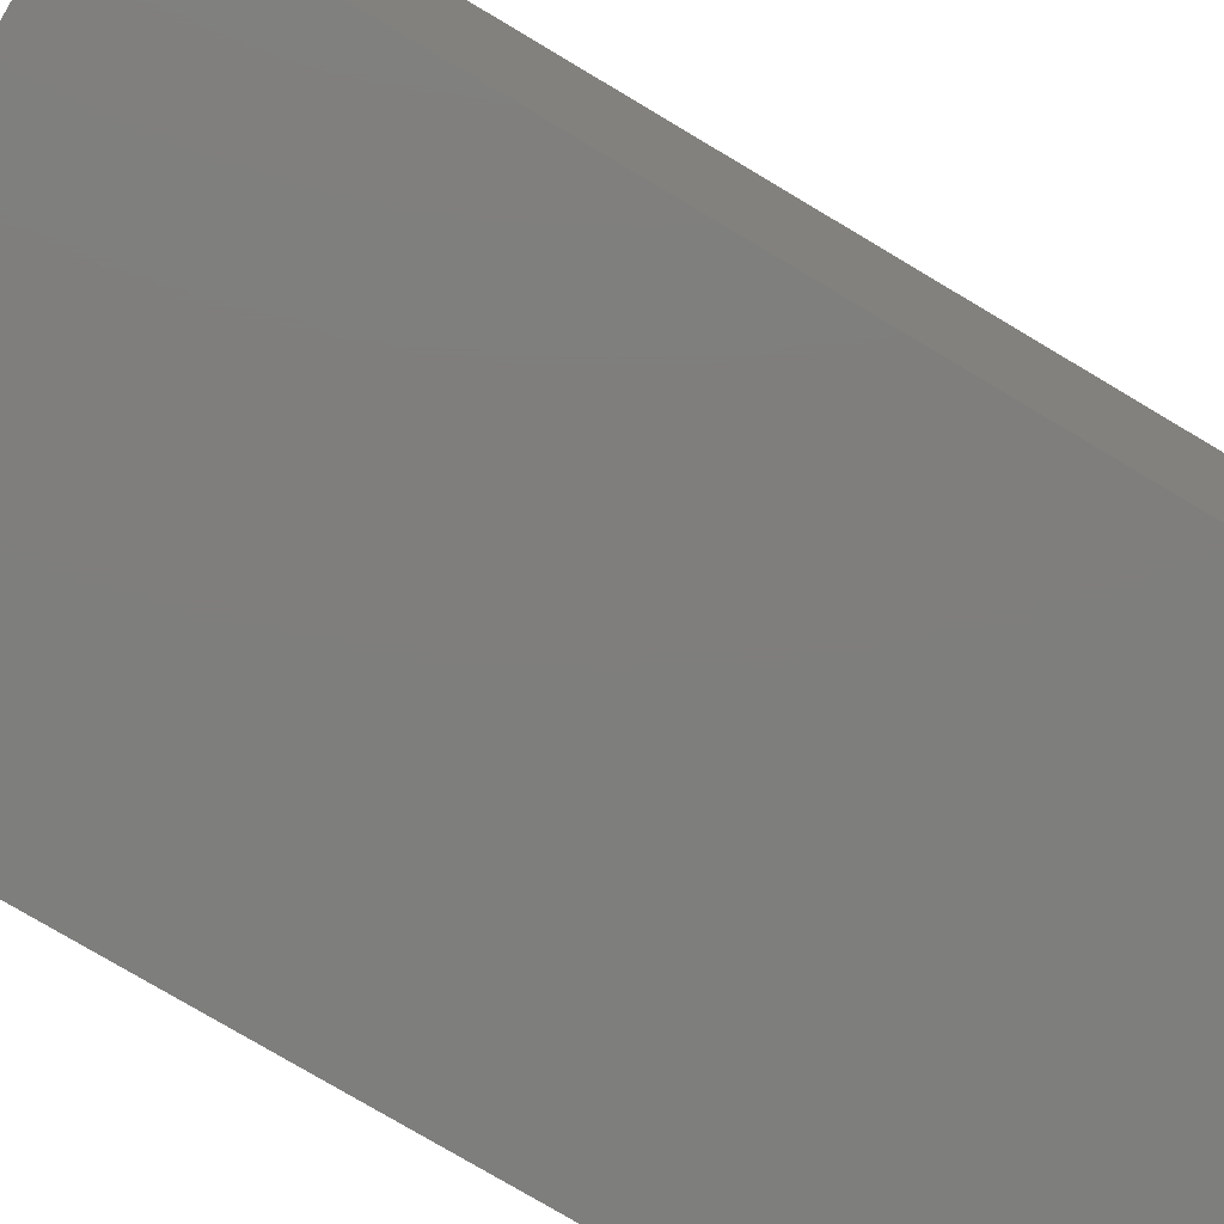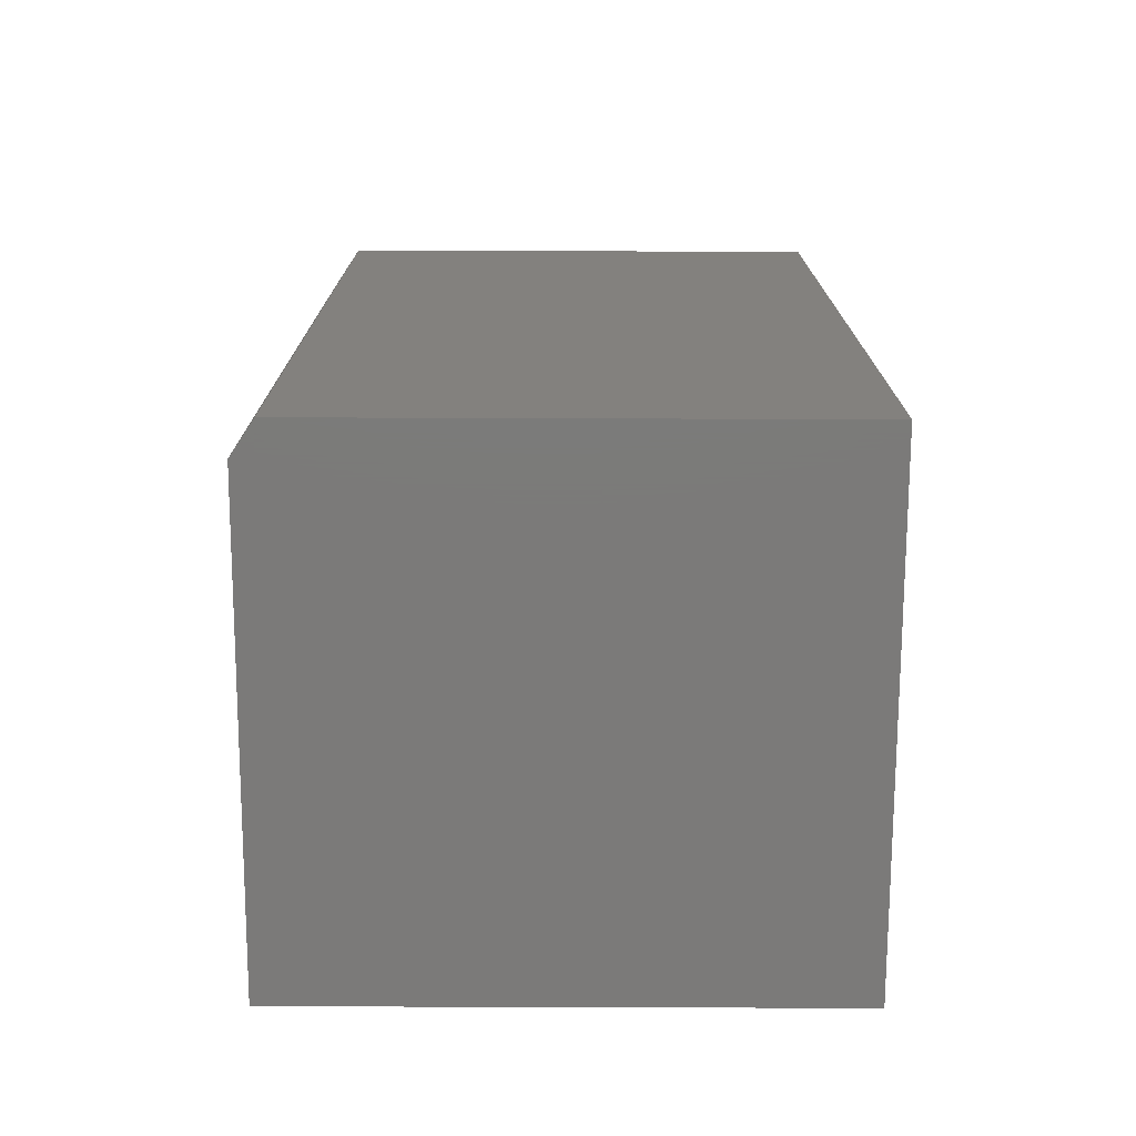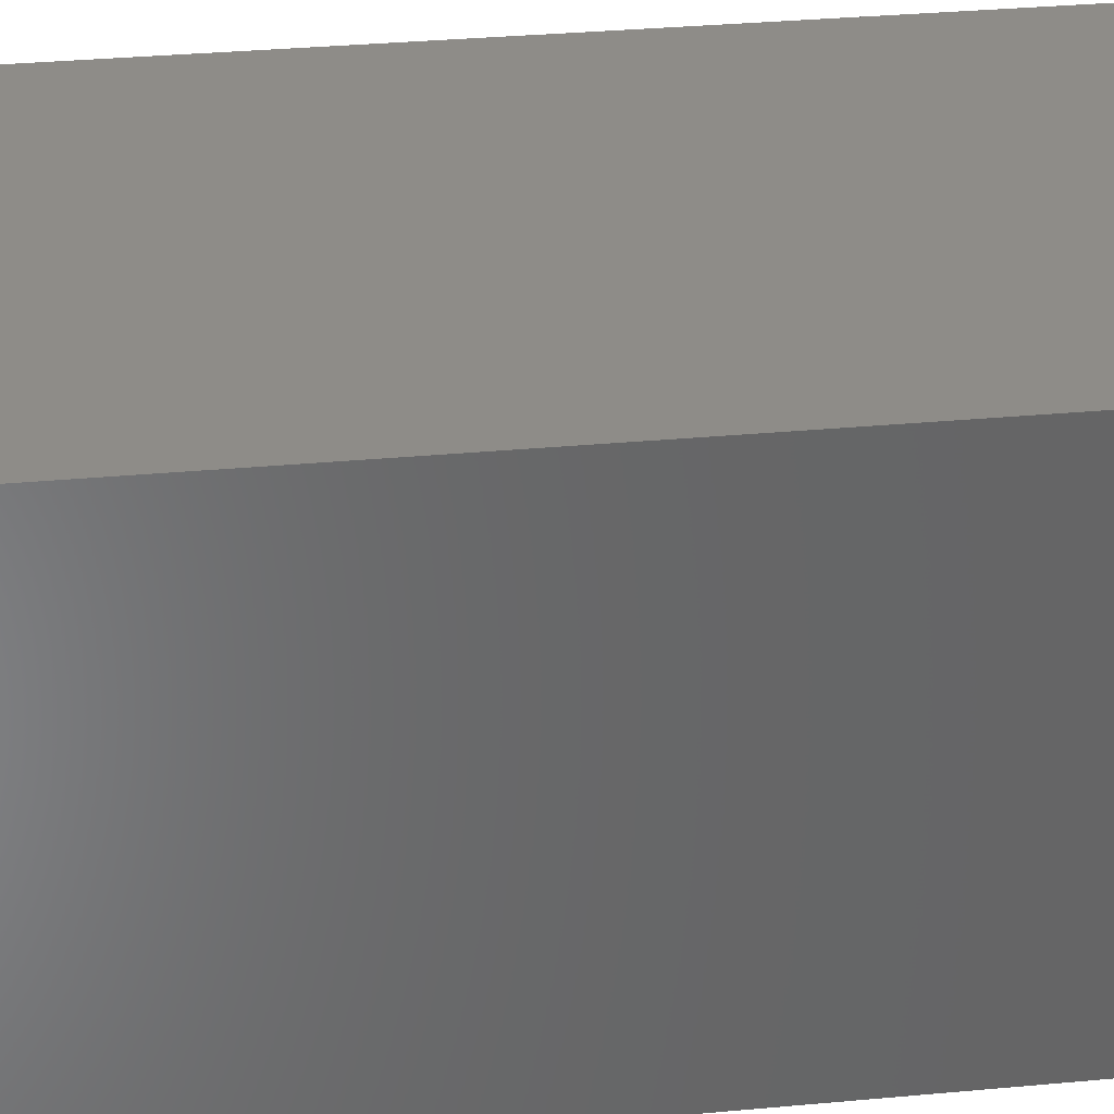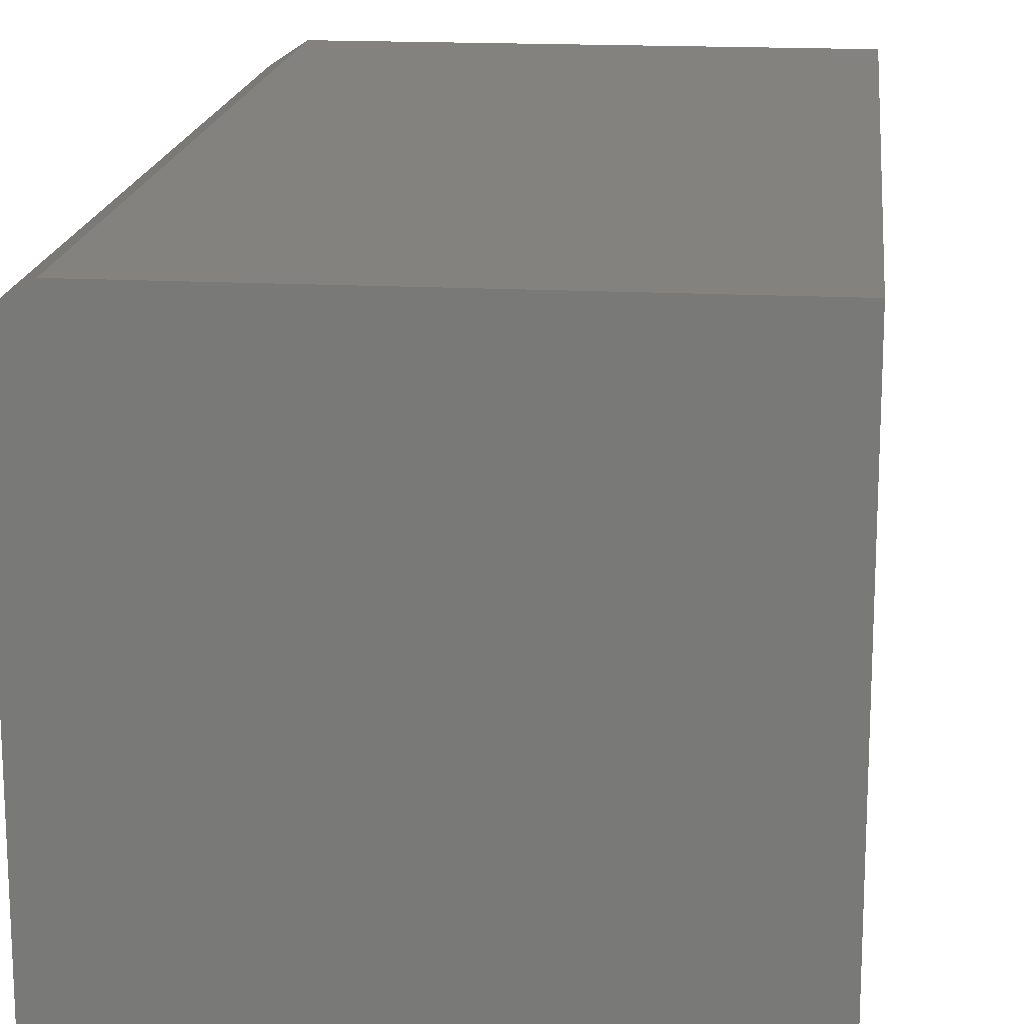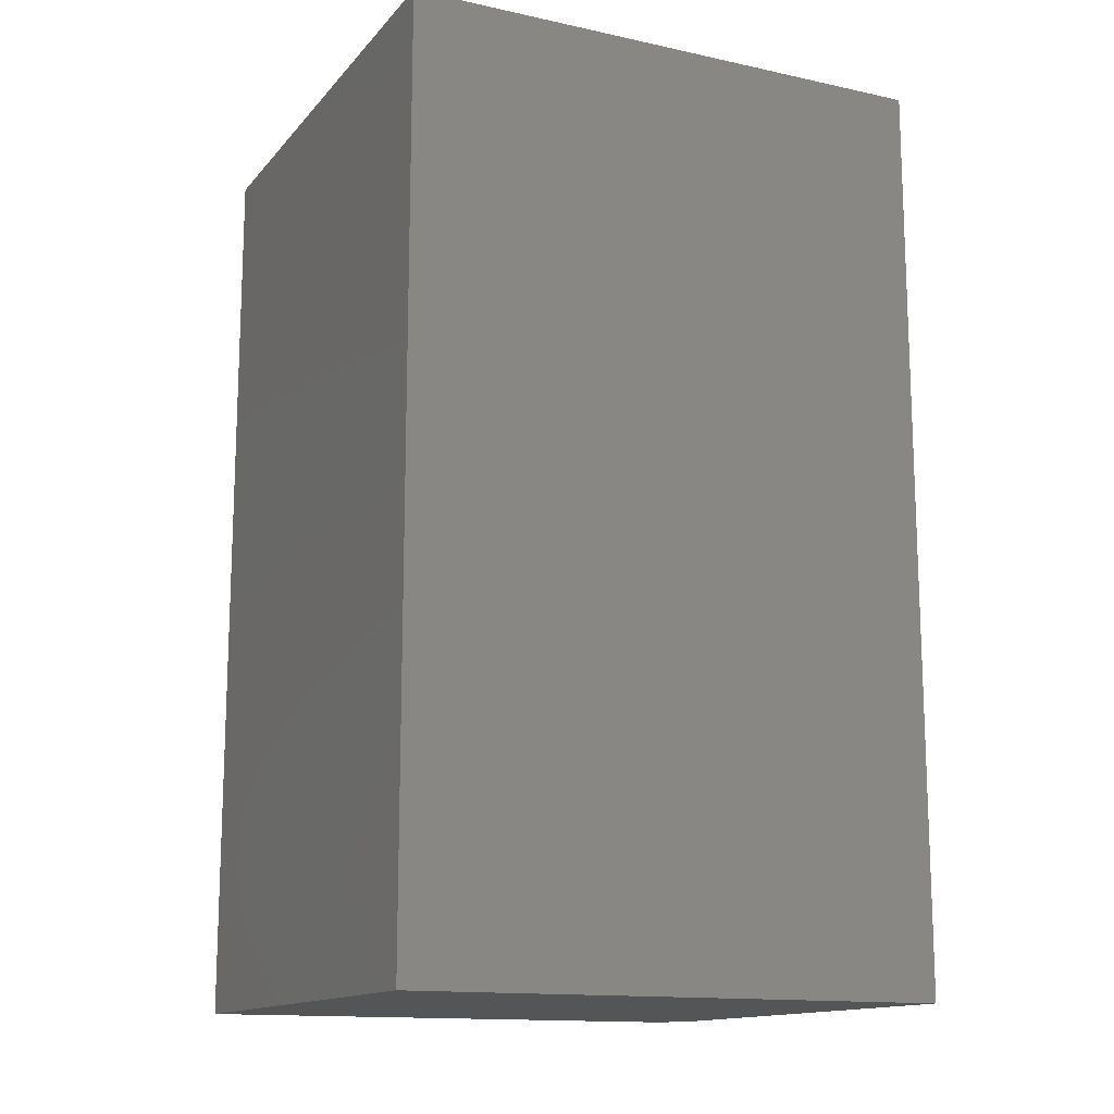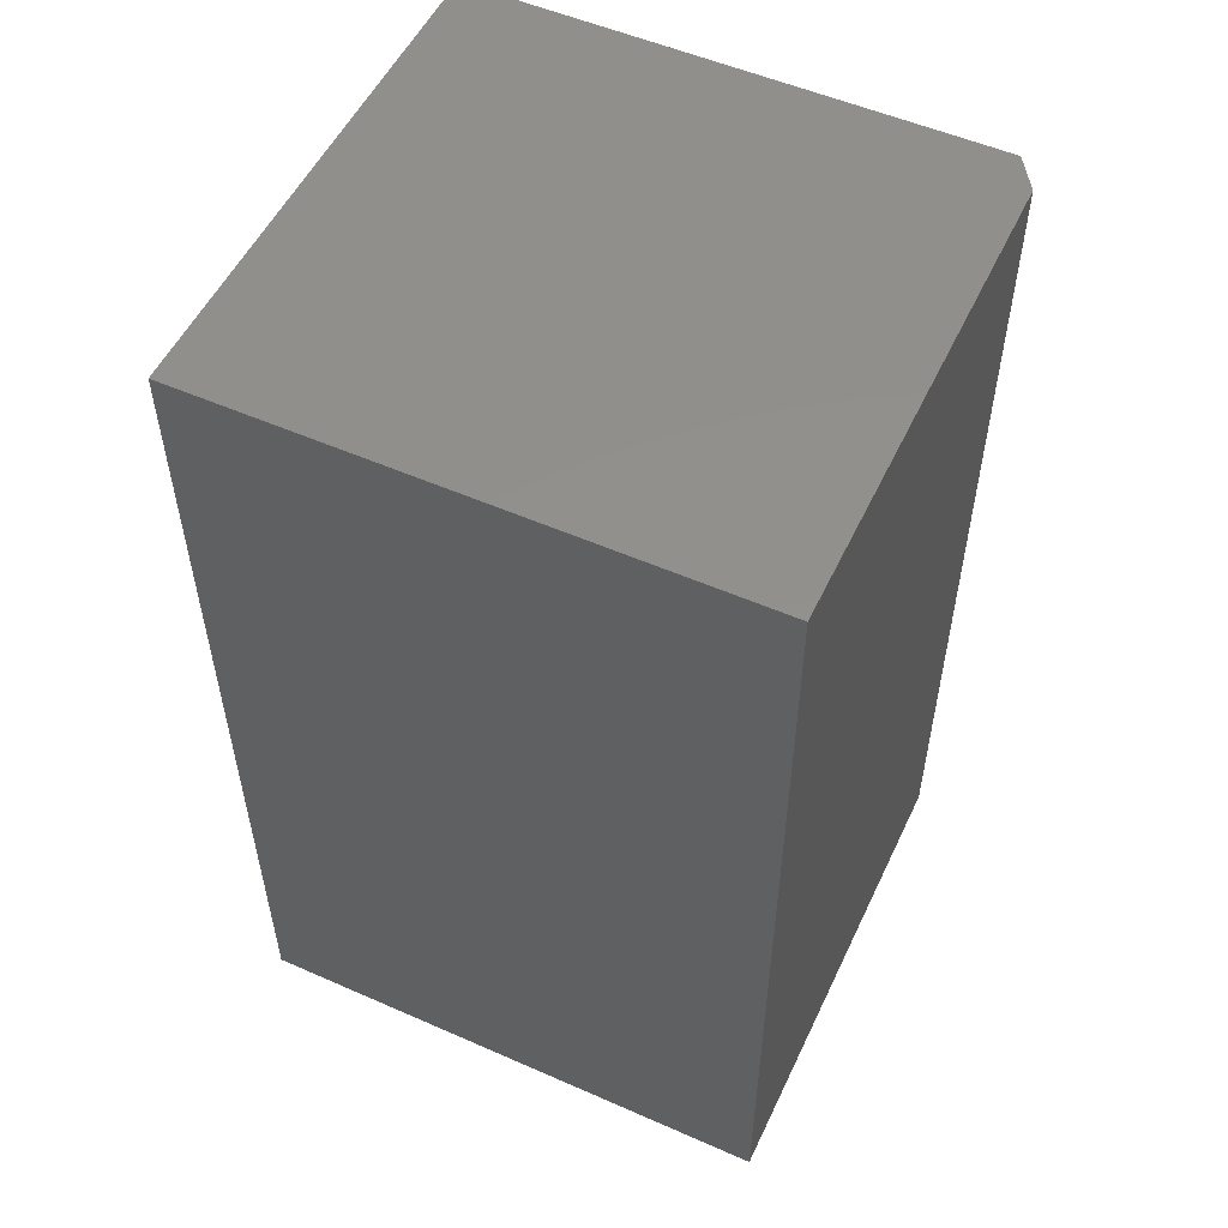
<metadata>
{"format":"stl","ext":"stl","renderer":"f3d","projection":"perspective","resolution":1024,"background":"white","views":[{"elev":-78.0,"azim":59.3,"up":"+Z"},{"elev":-73.8,"azim":89.8,"up":"+Y"},{"elev":36.9,"azim":-96.6,"up":"+Z"},{"elev":16.9,"azim":-173.9,"up":"+Z"},{"elev":-14.1,"azim":-115.5,"up":"+Y"},{"elev":53.5,"azim":-64.9,"up":"+Y"}]}
</metadata>
<code>
# stl→obj: 10 verts, 16 faces
v -0.3516 -0.6328 0.75
v 0.312 -0.6328 0.75
v -0.3516 0.6406 0.75
v 0.312 0.6406 0.75
v 0.3589 0.6406 0
v -0.3516 0.6406 0
v 0.3589 0.6406 0.7188
v 0.3589 -0.6328 0.7188
v 0.3589 -0.6328 0
v -0.3516 -0.6328 0
f 1 2 3
f 3 2 4
f 5 6 7
f 7 6 3
f 7 3 4
f 8 9 7
f 7 9 5
f 10 9 1
f 1 9 8
f 1 8 2
f 4 2 7
f 7 2 8
f 10 6 9
f 9 6 5
f 3 6 1
f 1 6 10

</code>
